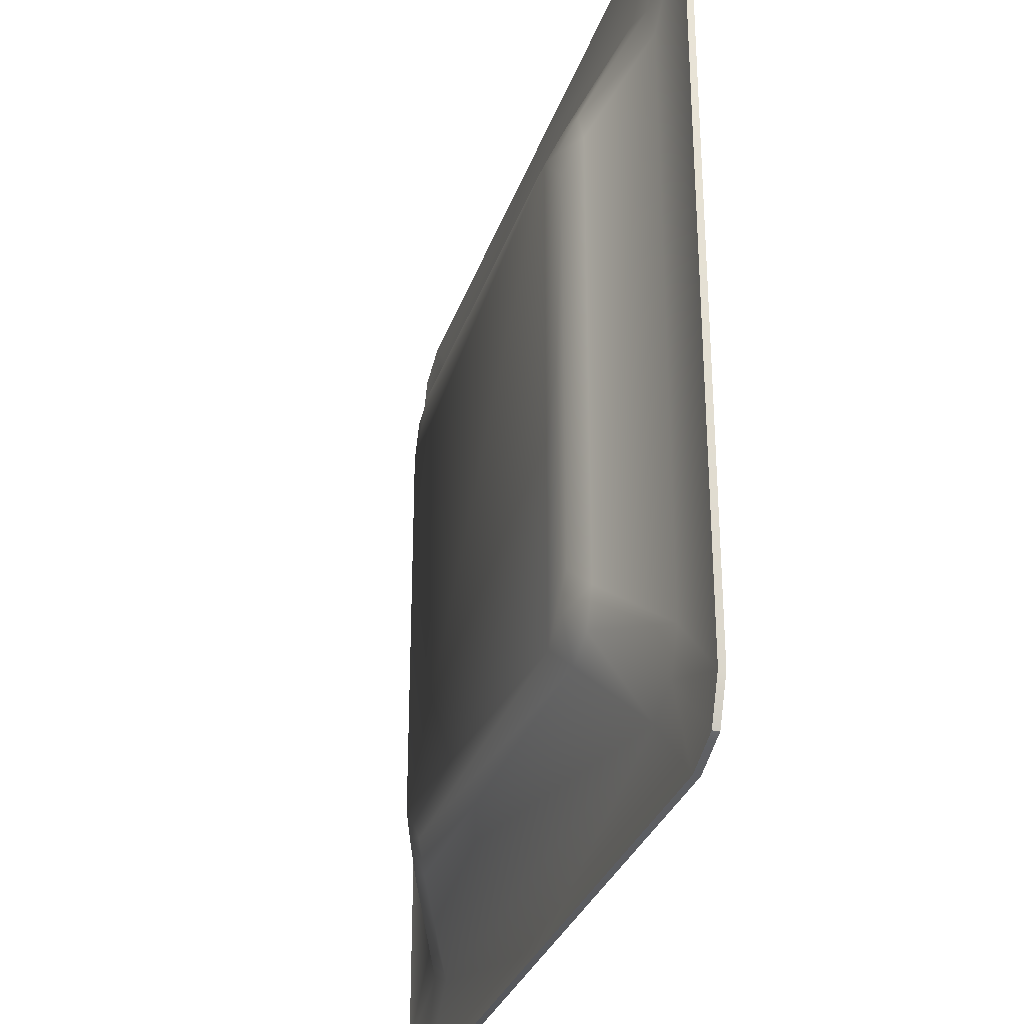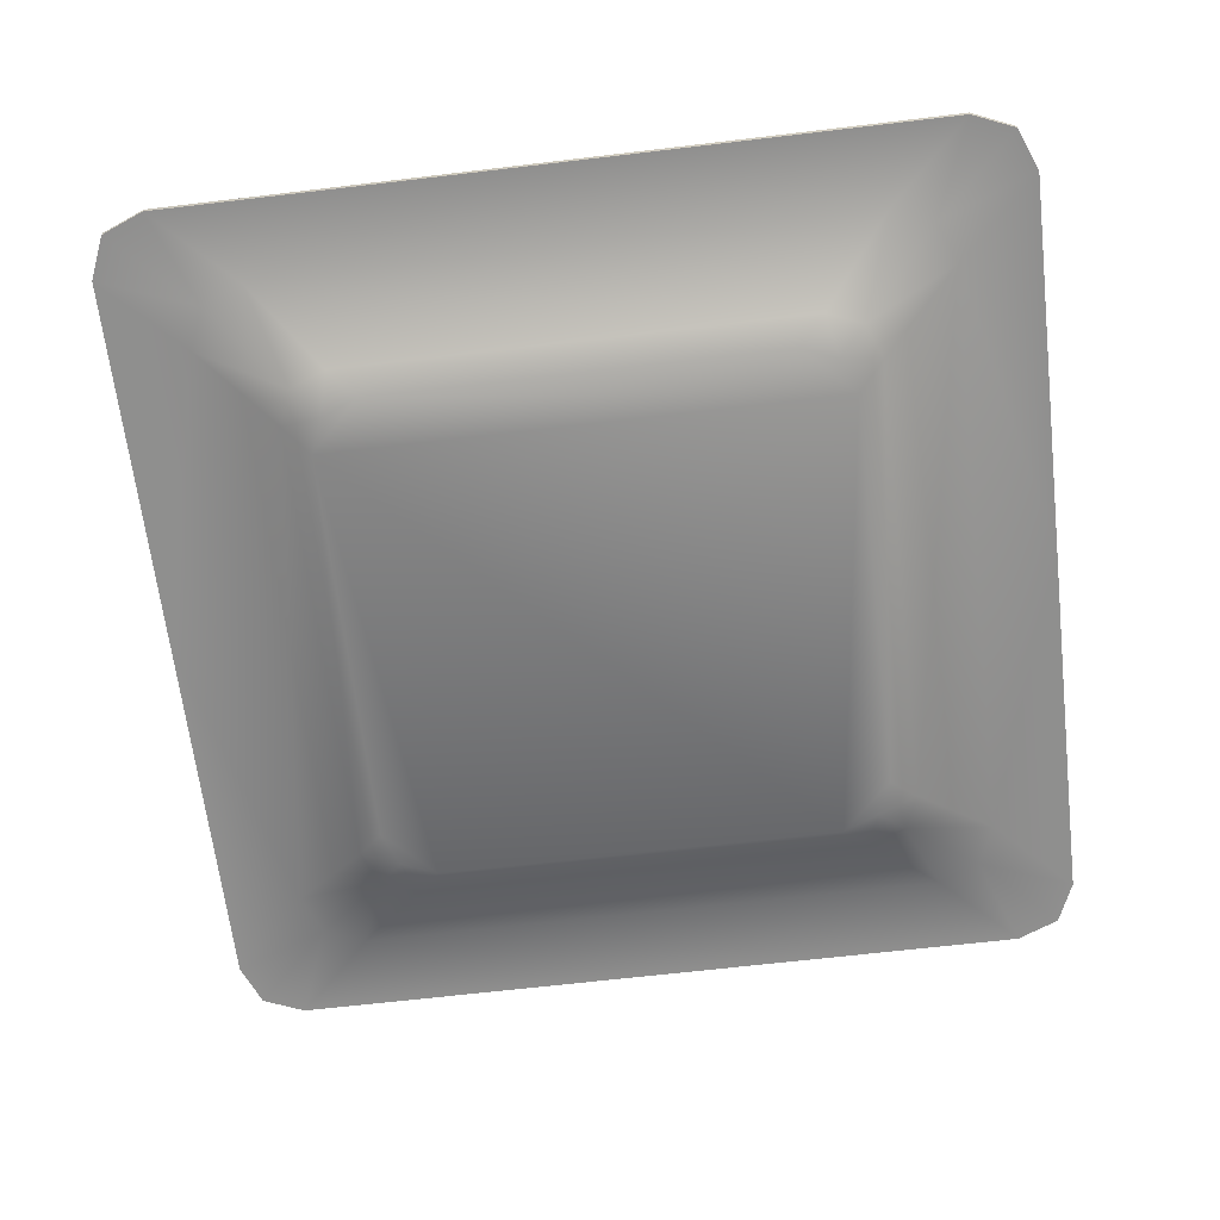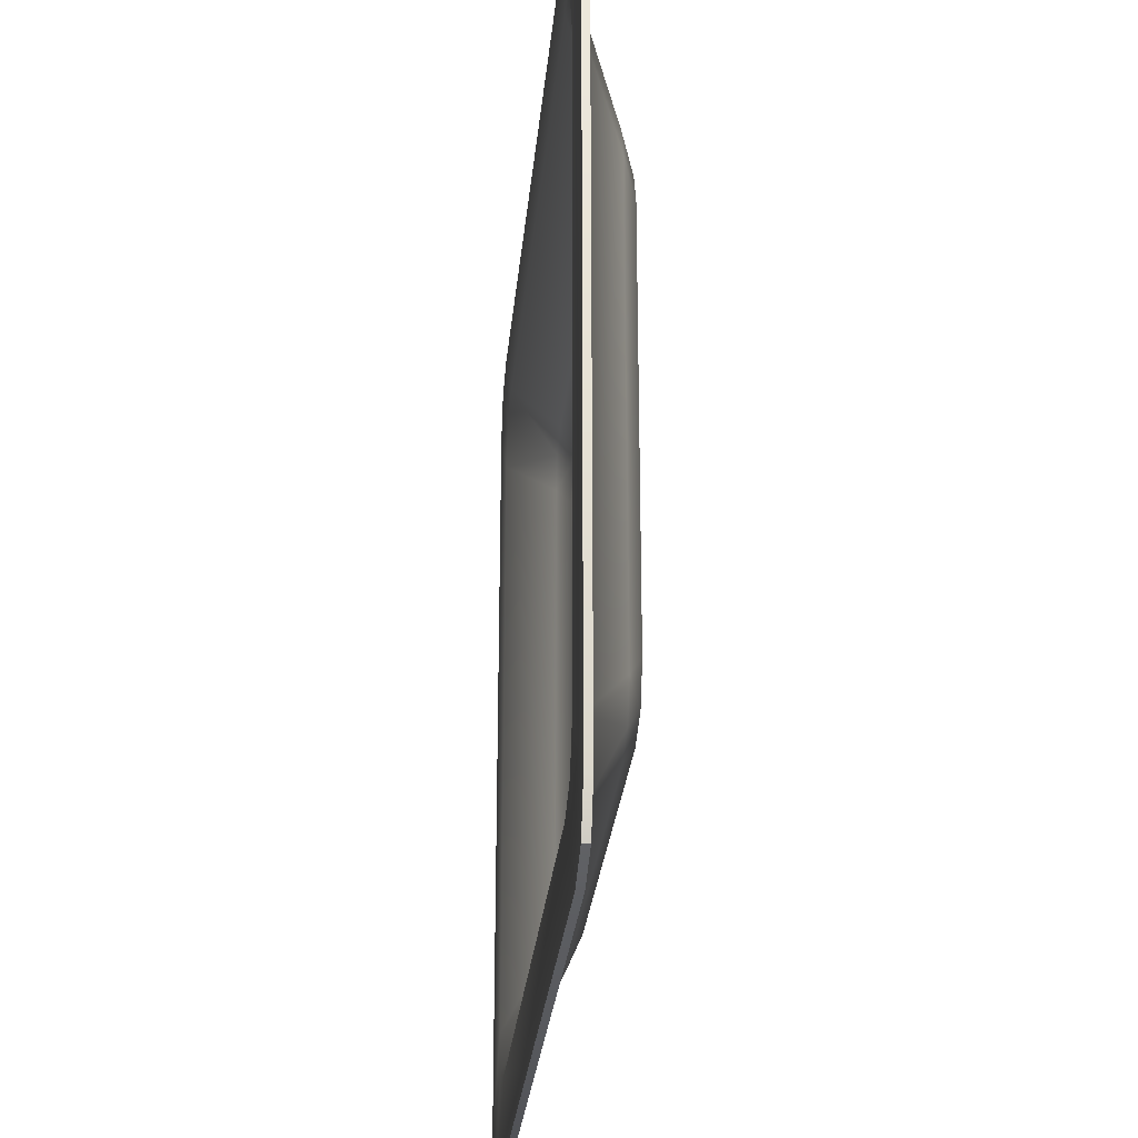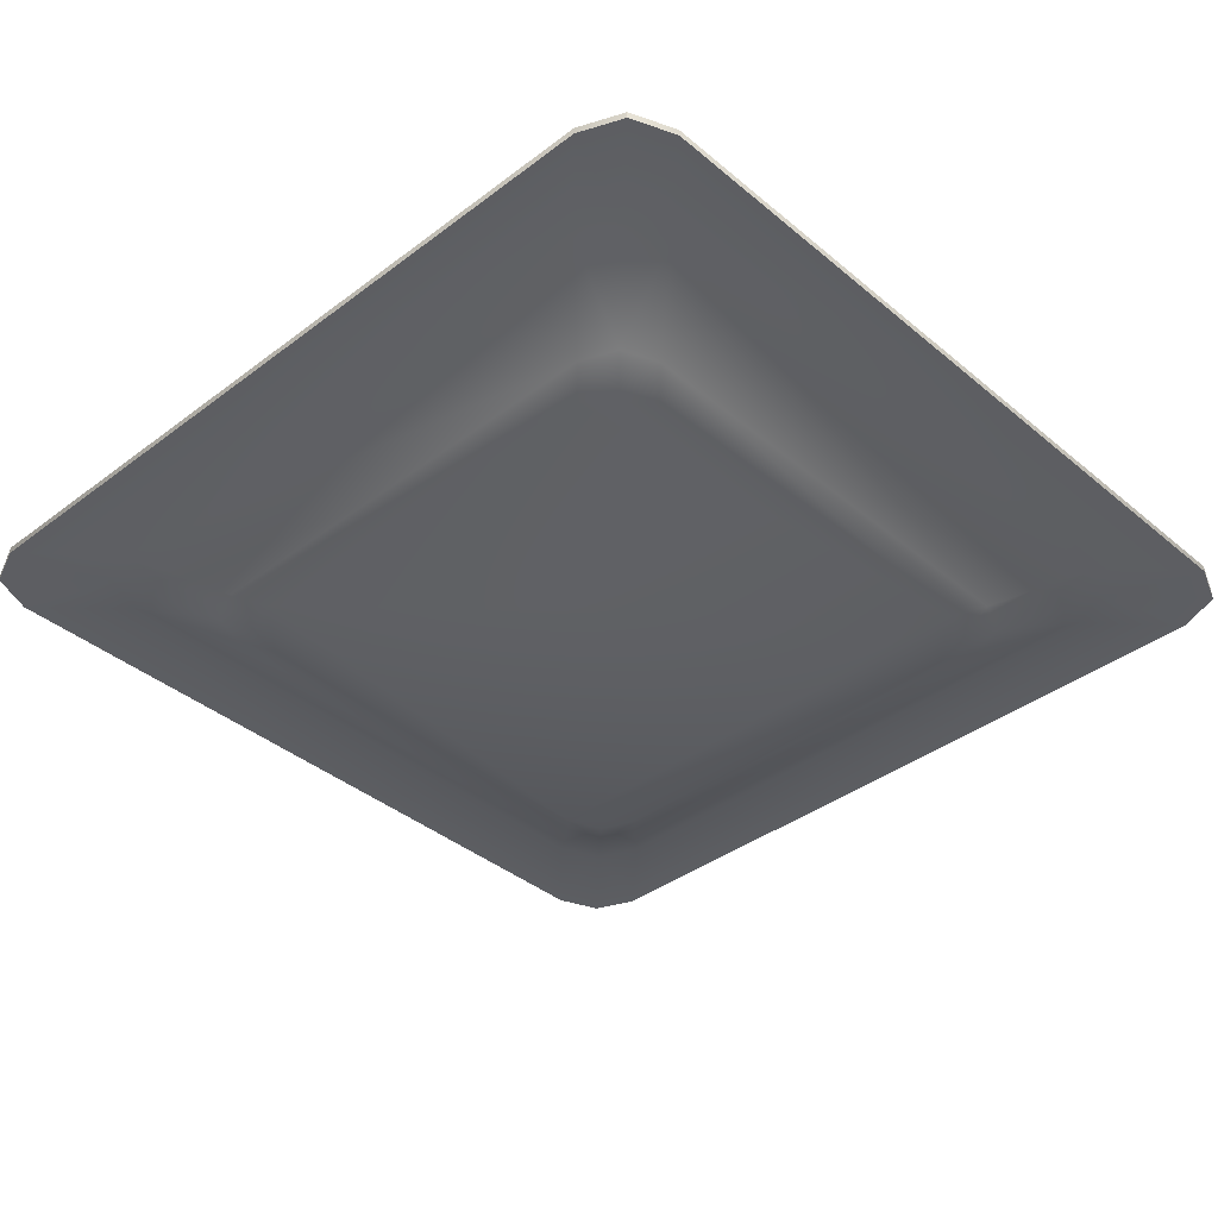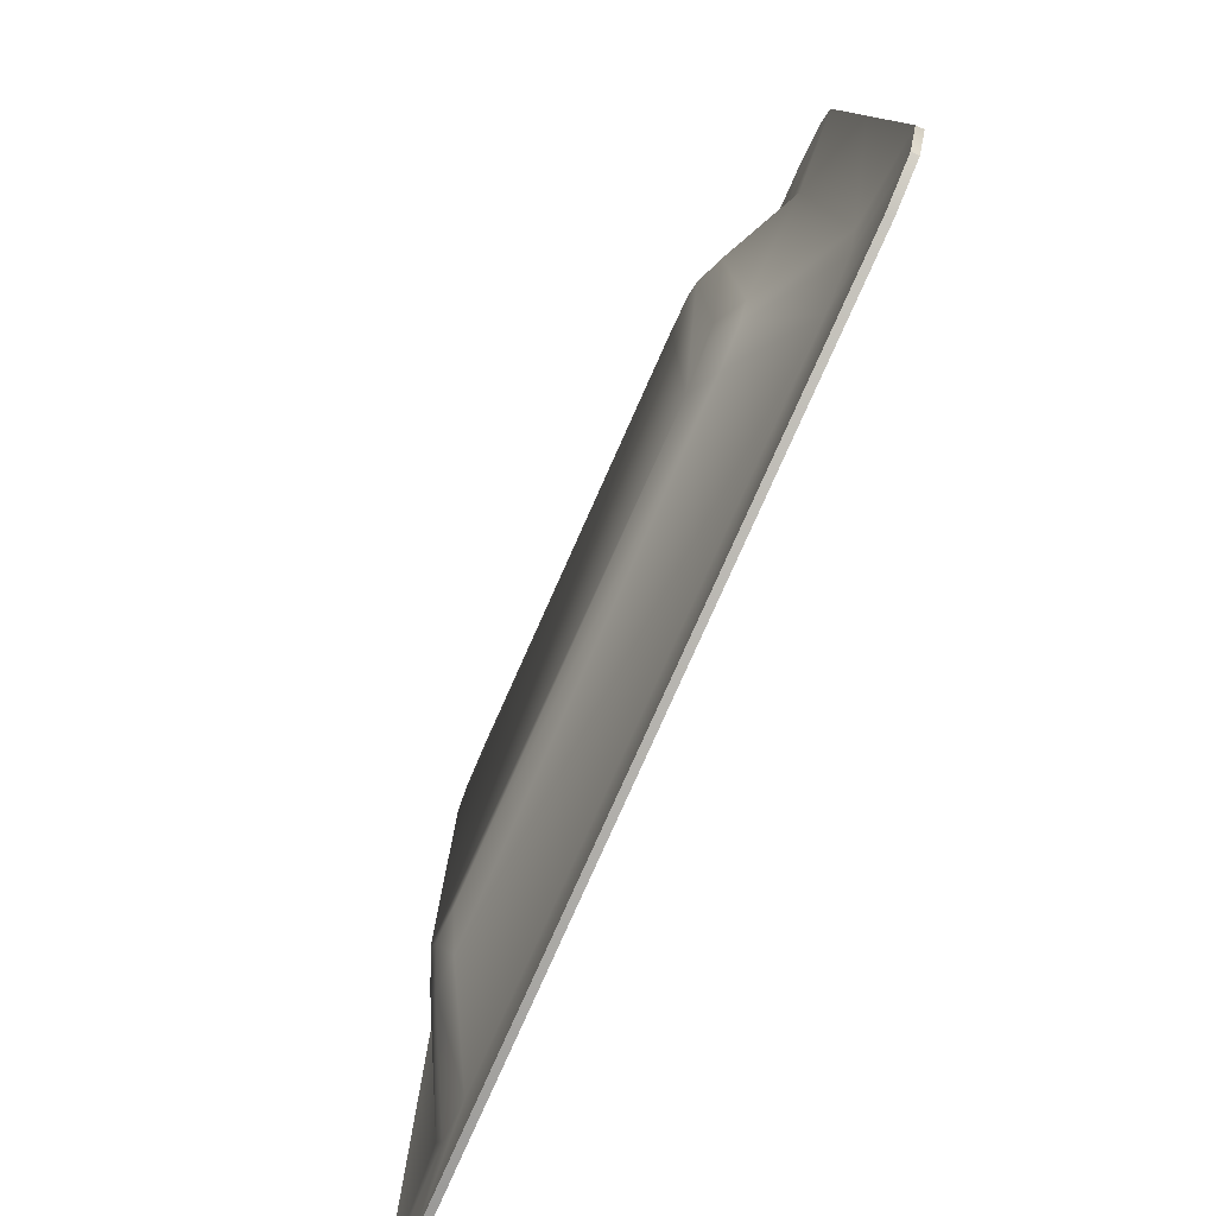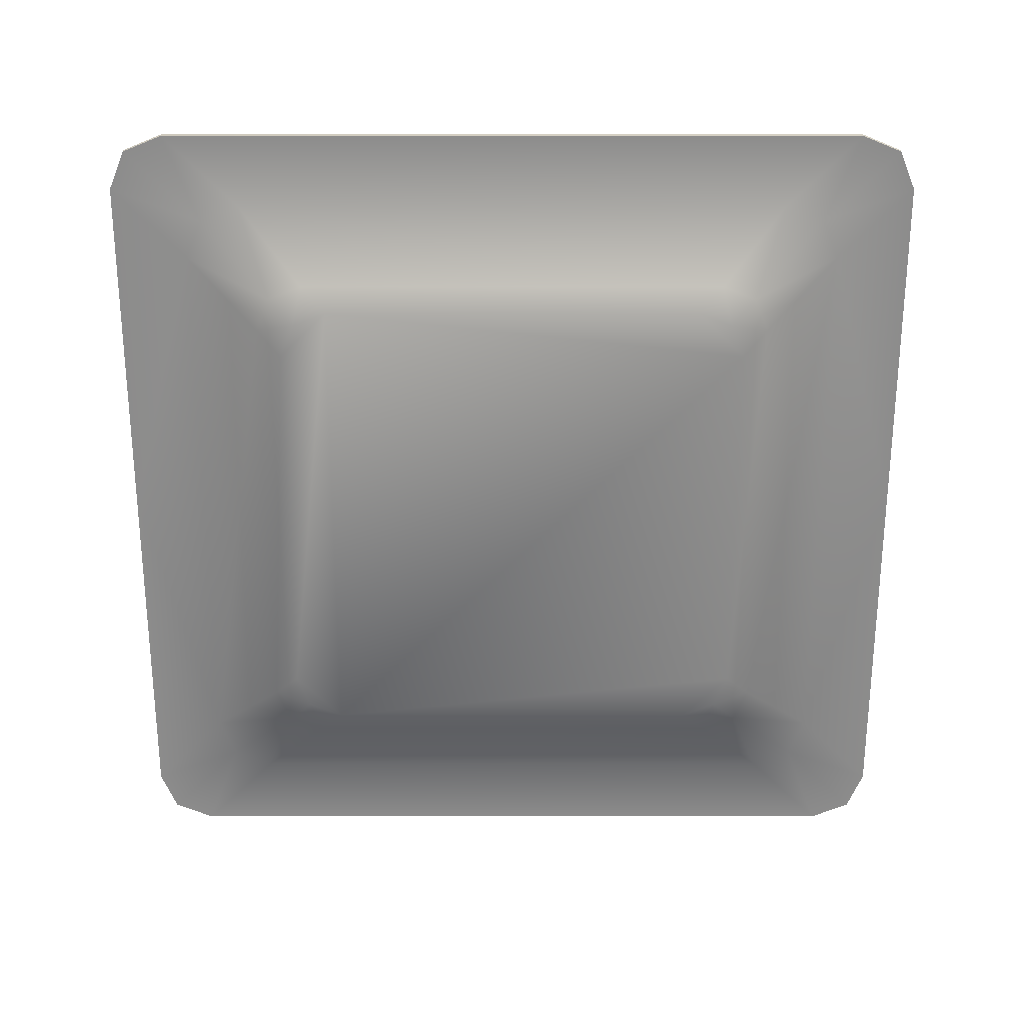
<metadata>
{"format":"obj","ext":"obj","renderer":"f3d","projection":"perspective","resolution":1024,"background":"white","views":[{"elev":-30.7,"azim":73.0,"up":"+Z"},{"elev":-65.3,"azim":96.8,"up":"+Y"},{"elev":-27.4,"azim":-95.3,"up":"+Z"},{"elev":-38.4,"azim":-46.4,"up":"+Y"},{"elev":-79.7,"azim":65.9,"up":"+Z"},{"elev":-64.2,"azim":-180.0,"up":"+Y"}]}
</metadata>
<code>
o Plate_2_Plane.004
v -0.176 0.02232 1e-06
v 0 0.02232 0.176
v 0.176 0.02232 1e-06
v -0 0.02232 -0.176
v -0.1132 0.005187 0.09288
v -0.09288 0.005187 0.1132
v -0.1073 0.005187 0.1073
v 0.09288 0.005187 0.1132
v 0.1132 0.005187 0.09288
v 0.1073 0.005187 0.1073
v -0.09288 0.005187 -0.1132
v -0.1132 0.005187 -0.09288
v -0.1073 0.005187 -0.1073
v 0.1132 0.005187 -0.09288
v 0.09288 0.005187 -0.1132
v 0.1073 0.005187 -0.1073
v -0.1446 0.02232 -0.1207
v -0.1207 0.02232 -0.1446
v -0.1376 0.02232 -0.1376
v -0.1207 0.02232 0.1446
v -0.1446 0.02232 0.1207
v -0.1376 0.02232 0.1376
v 0.1446 0.02232 0.1207
v 0.1207 0.02232 0.1446
v 0.1376 0.02232 0.1376
v 0.1207 0.02232 -0.1446
v 0.1446 0.02232 -0.1207
v 0.1376 0.02232 -0.1376
v -0.1521 0.02232 -0.176
v -0.176 0.02232 -0.1521
v -0.169 0.02232 -0.169
v -0.176 0.02232 0.1522
v -0.1521 0.02232 0.176
v -0.169 0.02232 0.169
v 0.1521 0.02232 0.176
v 0.176 0.02232 0.1522
v 0.169 0.02232 0.169
v 0.176 0.02232 -0.1521
v 0.1521 0.02232 -0.176
v 0.169 0.02232 -0.169
v -0.1026 -0 -0.08229
v -0.08229 -0 -0.1026
v -0.09667 -0 -0.09667
v -0.08229 -0 0.1026
v -0.1026 -0 0.08229
v -0.09667 -0 0.09667
v 0.1026 -0 0.08229
v 0.08229 -0 0.1026
v 0.09667 -0 0.09667
v 0.08229 -0 -0.1026
v 0.1026 -0 -0.08229
v 0.09667 -0 -0.09667
v -0.176 0.02502 1e-06
v 0 0.02502 0.176
v 0.176 0.02502 1e-06
v -0 0.02502 -0.176
v -0.1108 0.007351 0.09245
v -0.09245 0.007351 0.1108
v -0.1058 0.007493 0.1058
v 0.09245 0.007351 0.1108
v 0.1108 0.007351 0.09245
v 0.1058 0.007493 0.1058
v -0.09245 0.007351 -0.1108
v -0.1108 0.007351 -0.09245
v -0.1058 0.007493 -0.1058
v 0.1108 0.007351 -0.09245
v 0.09245 0.007351 -0.1108
v 0.1058 0.007493 -0.1058
v -0.1435 0.02491 -0.1204
v -0.1204 0.02491 -0.1435
v -0.137 0.02496 -0.137
v -0.1204 0.02491 0.1435
v -0.1435 0.02491 0.1204
v -0.137 0.02496 0.137
v 0.1435 0.02491 0.1204
v 0.1204 0.02491 0.1435
v 0.137 0.02496 0.137
v 0.1204 0.02491 -0.1435
v 0.1435 0.02491 -0.1204
v 0.137 0.02496 -0.137
v -0.1521 0.02502 -0.176
v -0.176 0.02502 -0.1521
v -0.169 0.02502 -0.169
v -0.176 0.02502 0.1522
v -0.1521 0.02502 0.176
v -0.169 0.02502 0.169
v 0.1521 0.02502 0.176
v 0.176 0.02502 0.1522
v 0.169 0.02502 0.169
v 0.176 0.02502 -0.1521
v 0.1521 0.02502 -0.176
v 0.169 0.02502 -0.169
v -0.1013 0.002531 -0.08214
v -0.08214 0.002531 -0.1012
v -0.0958 0.002565 -0.0958
v -0.08214 0.002531 0.1013
v -0.1013 0.002531 0.08214
v -0.0958 0.002565 0.0958
v 0.1013 0.002531 0.08214
v 0.08214 0.002531 0.1013
v 0.0958 0.002565 0.0958
v 0.08214 0.002531 -0.1012
v 0.1013 0.002531 -0.08214
v 0.0958 0.002565 -0.0958
f 15 42 11
f 24 35 2
f 9 51 14
f 6 48 8
f 21 32 1
f 5 17 12
f 27 38 3
f 48 50 47
f 18 29 4
f 8 20 6
f 11 26 15
f 14 23 9
f 26 16 15
f 16 27 14
f 24 10 25
f 10 23 25
f 20 7 6
f 7 21 5
f 18 13 19
f 13 17 19
f 38 28 40
f 28 39 40
f 30 19 17
f 19 29 18
f 32 22 34
f 22 33 34
f 36 25 23
f 25 35 24
f 8 49 10
f 49 9 10
f 15 52 50
f 52 14 51
f 11 43 13
f 43 12 13
f 6 46 44
f 46 5 45
f 12 45 5
f 94 67 63
f 54 87 76
f 66 99 61
f 60 96 58
f 53 84 73
f 69 57 64
f 55 90 79
f 100 99 97
f 56 81 70
f 72 60 58
f 78 63 67
f 75 66 61
f 68 78 67
f 68 79 80
f 76 62 60
f 75 62 77
f 59 72 58
f 59 73 74
f 70 65 63
f 69 65 71
f 90 80 79
f 91 80 92
f 71 82 69
f 71 81 83
f 84 74 73
f 85 74 86
f 77 88 75
f 77 87 89
f 60 101 100
f 61 101 62
f 104 67 102
f 104 66 68
f 63 95 94
f 64 95 65
f 98 58 96
f 98 57 59
f 57 93 64
f 40 90 38
f 39 92 40
f 30 83 31
f 31 81 29
f 34 84 32
f 33 86 34
f 36 89 37
f 37 87 35
f 32 53 1
f 1 82 30
f 29 56 4
f 4 91 39
f 35 54 2
f 2 85 33
f 38 55 3
f 3 88 36
f 15 50 42
f 33 20 2
f 20 24 2
f 9 47 51
f 6 44 48
f 30 17 1
f 17 21 1
f 5 21 17
f 36 23 3
f 23 27 3
f 48 44 45
f 44 46 45
f 45 41 48
f 41 43 42
f 42 50 41
f 50 52 51
f 41 50 48
f 51 47 50
f 47 49 48
f 39 26 4
f 26 18 4
f 8 24 20
f 11 18 26
f 14 27 23
f 26 28 16
f 16 28 27
f 24 8 10
f 10 9 23
f 20 22 7
f 7 22 21
f 18 11 13
f 13 12 17
f 38 27 28
f 28 26 39
f 30 31 19
f 19 31 29
f 32 21 22
f 22 20 33
f 36 37 25
f 25 37 35
f 8 48 49
f 49 47 9
f 15 16 52
f 52 16 14
f 11 42 43
f 43 41 12
f 6 7 46
f 46 7 5
f 12 41 45
f 94 102 67
f 76 72 54
f 72 85 54
f 66 103 99
f 60 100 96
f 73 69 53
f 69 82 53
f 69 73 57
f 79 75 55
f 75 88 55
f 98 96 97
f 96 100 97
f 100 101 99
f 99 103 102
f 103 104 102
f 102 94 99
f 94 95 93
f 93 97 94
f 94 97 99
f 70 78 56
f 78 91 56
f 72 76 60
f 78 70 63
f 75 79 66
f 68 80 78
f 68 66 79
f 76 77 62
f 75 61 62
f 59 74 72
f 59 57 73
f 70 71 65
f 69 64 65
f 90 92 80
f 91 78 80
f 71 83 82
f 71 70 81
f 84 86 74
f 85 72 74
f 77 89 88
f 77 76 87
f 60 62 101
f 61 99 101
f 104 68 67
f 104 103 66
f 63 65 95
f 64 93 95
f 98 59 58
f 98 97 57
f 57 97 93
f 40 92 90
f 39 91 92
f 30 82 83
f 31 83 81
f 34 86 84
f 33 85 86
f 36 88 89
f 37 89 87
f 32 84 53
f 1 53 82
f 29 81 56
f 4 56 91
f 35 87 54
f 2 54 85
f 38 90 55
f 3 55 88

</code>
